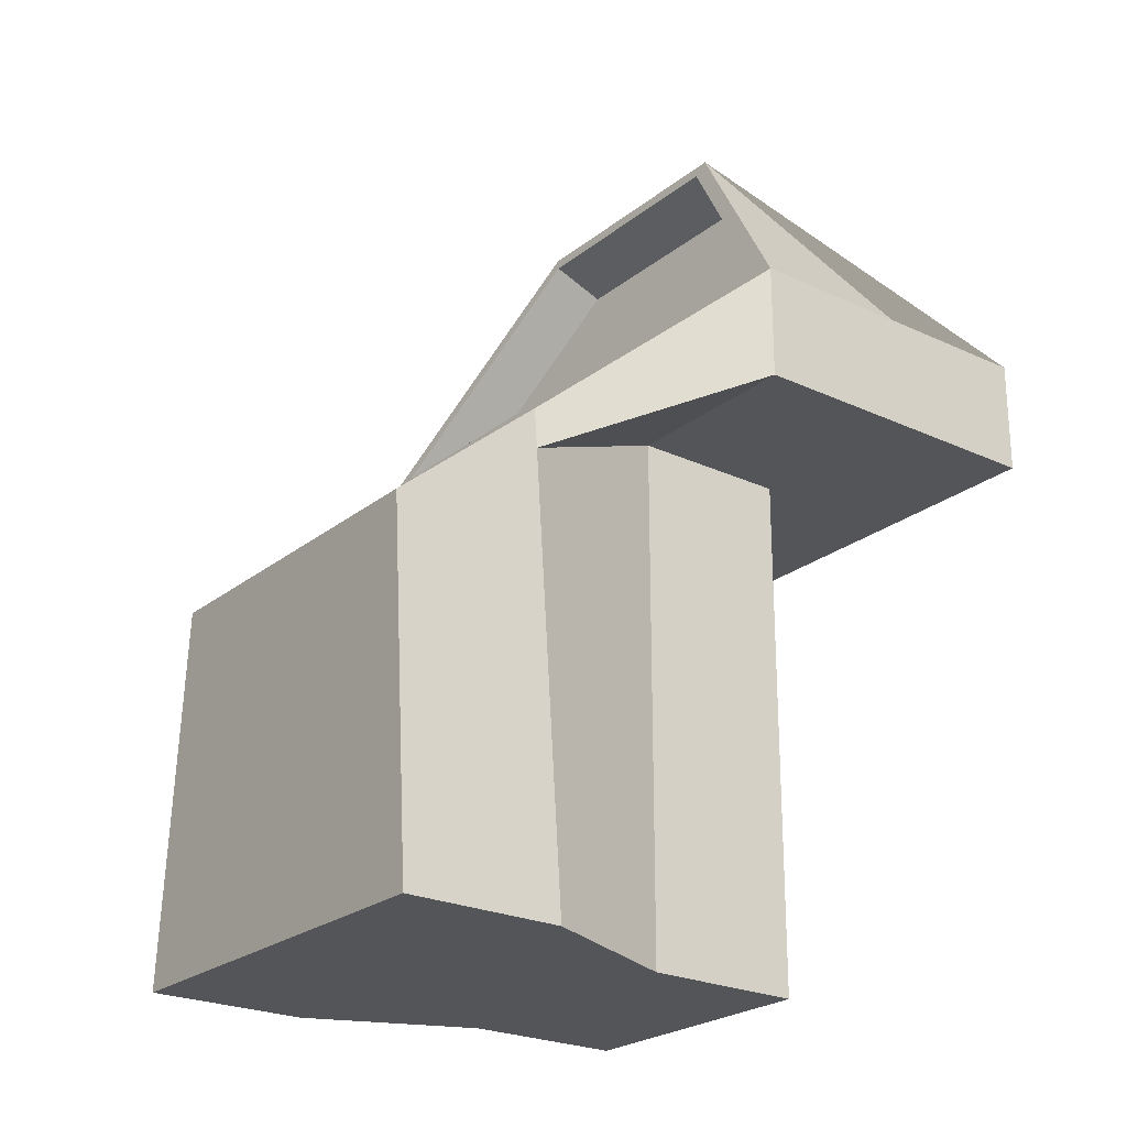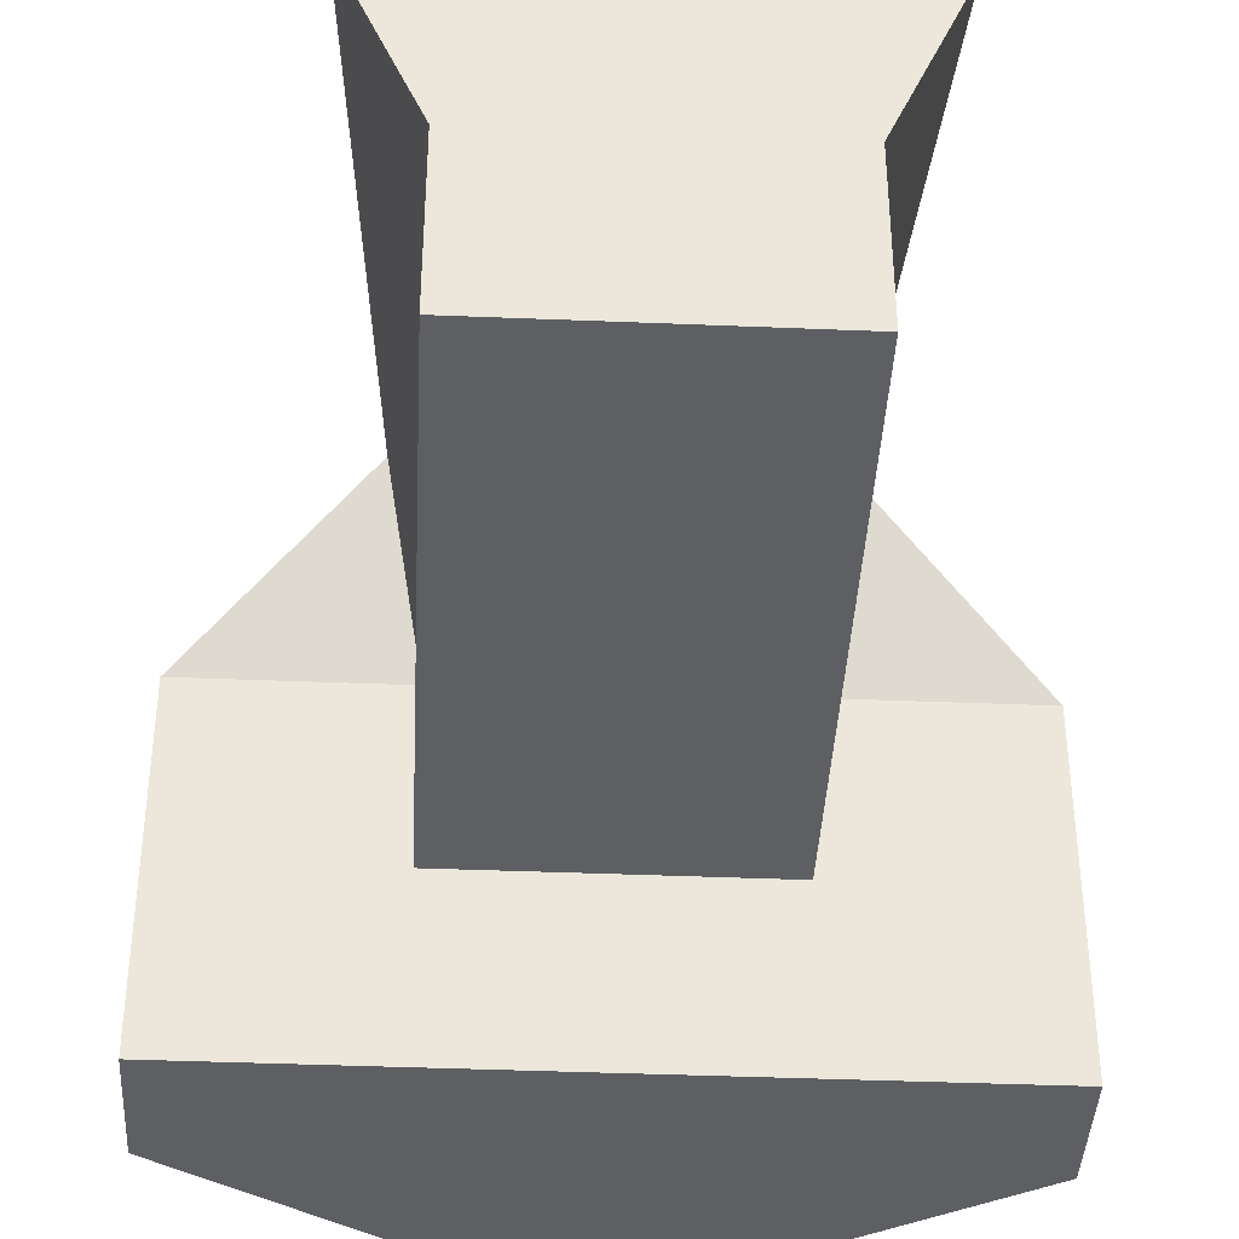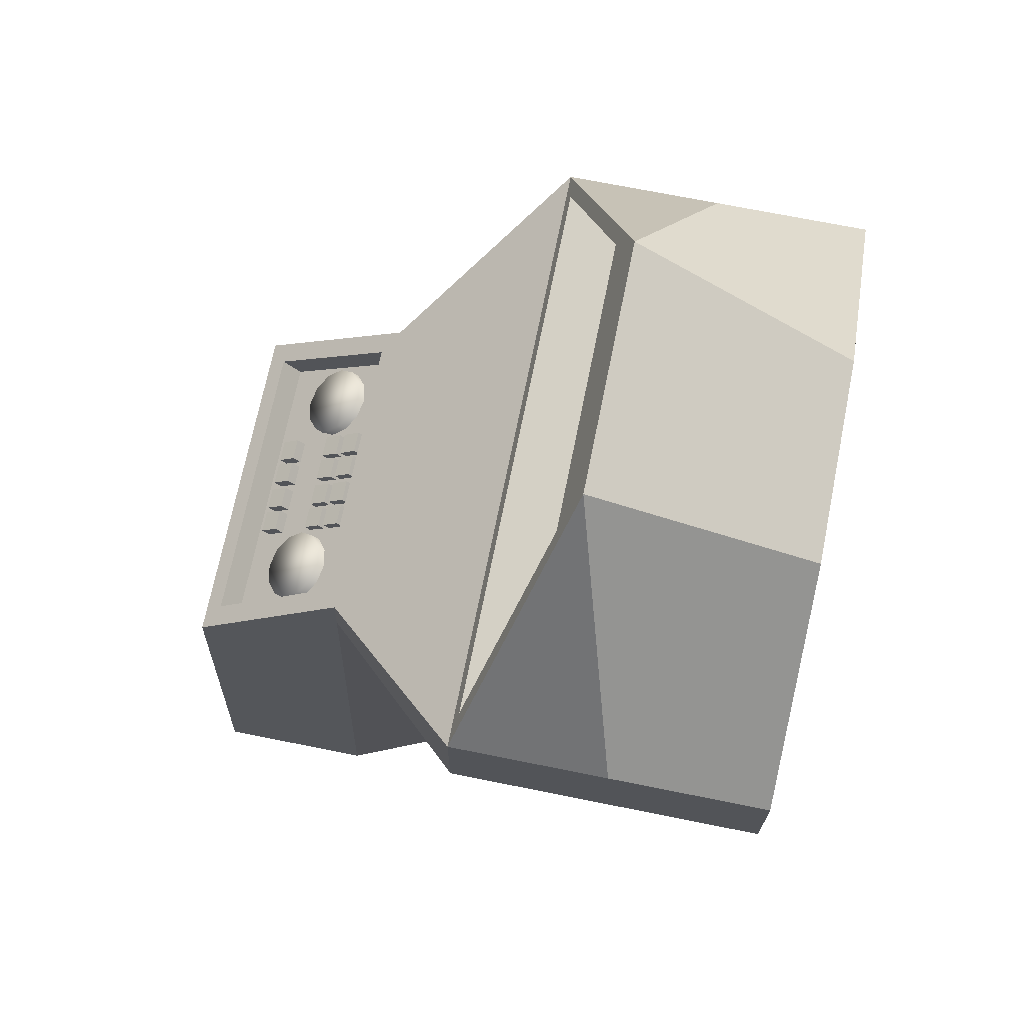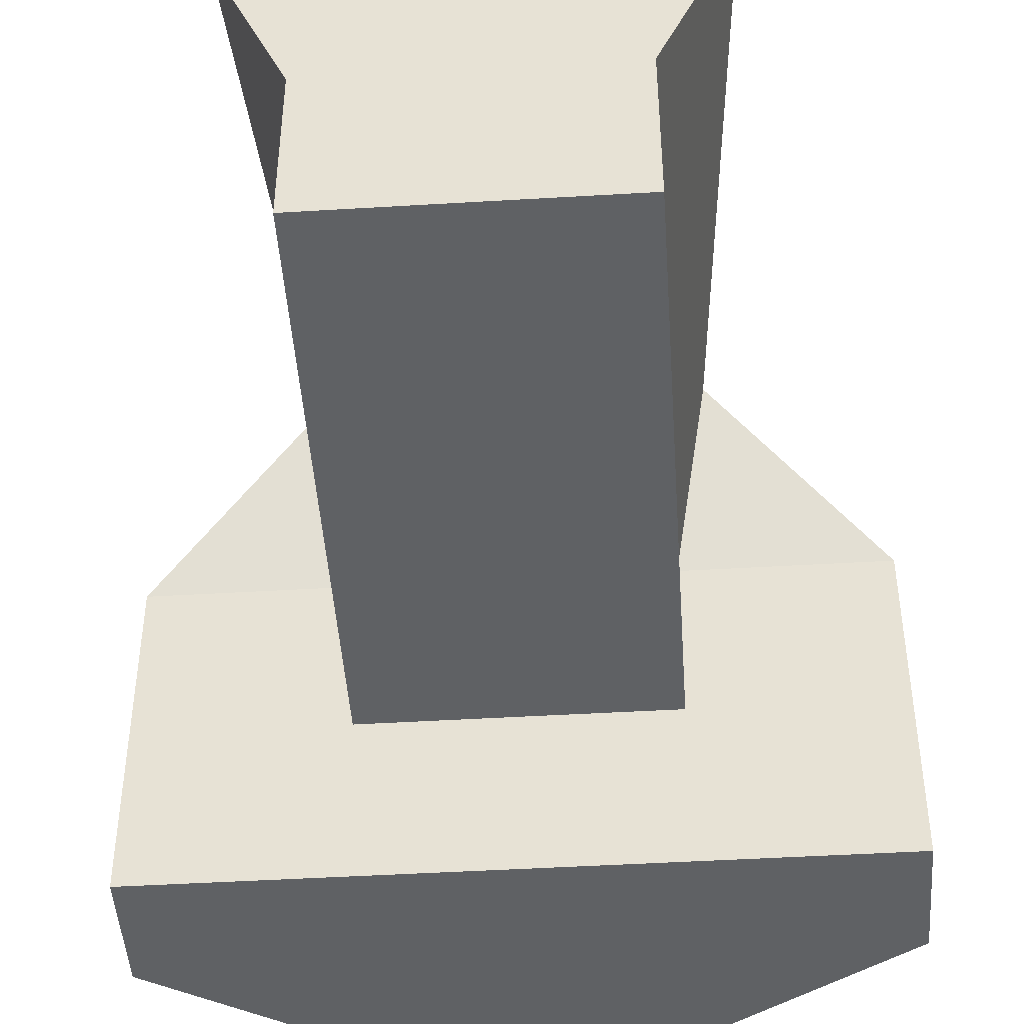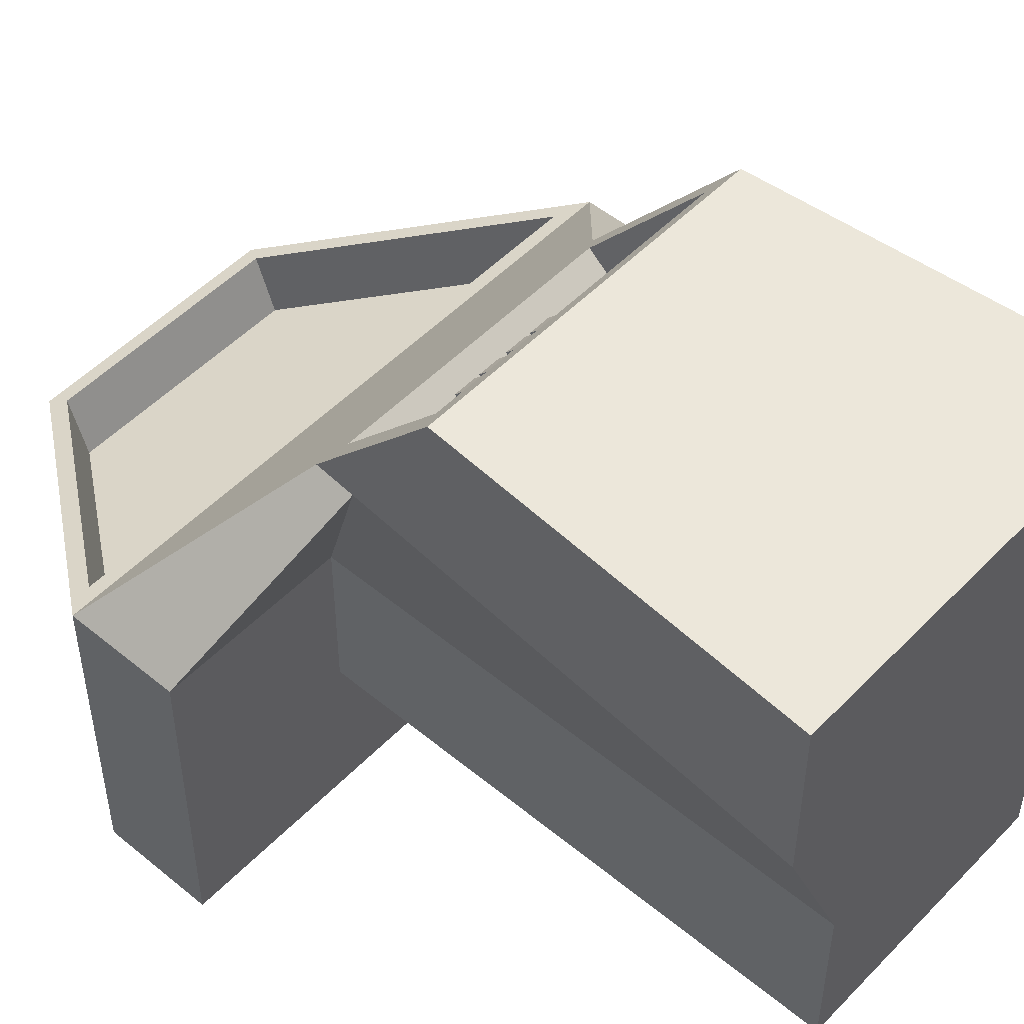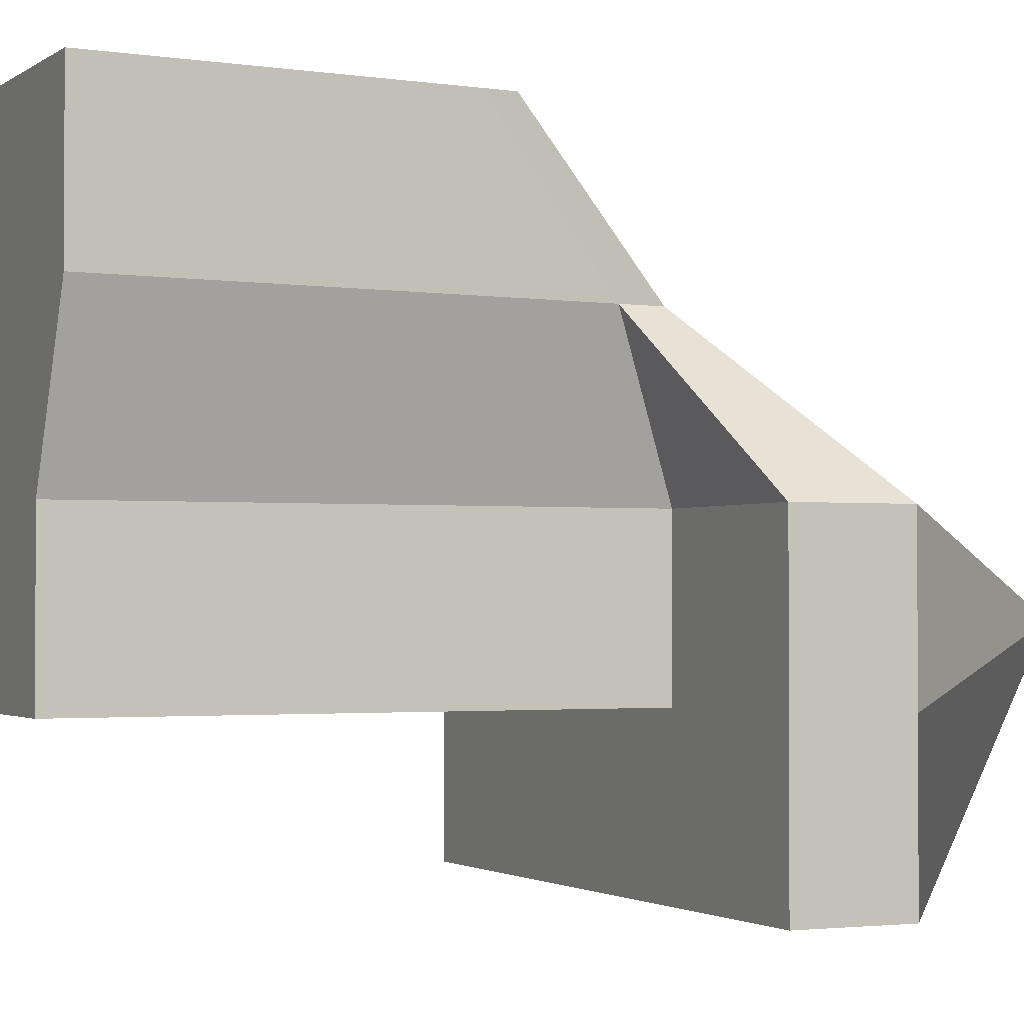
<metadata>
{"format":"obj","ext":"obj","renderer":"f3d","projection":"perspective","resolution":1024,"background":"white","views":[{"elev":-24.0,"azim":52.3,"up":"+Y"},{"elev":-40.4,"azim":-2.9,"up":"+Z"},{"elev":70.2,"azim":101.4,"up":"+Y"},{"elev":-46.6,"azim":3.9,"up":"+Z"},{"elev":50.7,"azim":-48.0,"up":"+Z"},{"elev":-1.7,"azim":64.9,"up":"+Z"}]}
</metadata>
<code>
g Cube
v 1 2 -1
v 0.6386 0 1
v 0.3333 2.402 -1
v 0.9013 2.048 -0.01721
v 0.4245 0 0
v 0.4694 2.048 -0.01721
v 0.4769 1.2 0.946
v 1 2 -0.5
v 0.4014 2.796 -0.2851
v 0.4694 2 0
v 1 2 0
v 0.375 2.748 -0.2679
v 0.6386 0 0.5
v 0.4444 1.532 0.554
v 0.4245 1.644 0
v 0.4769 1.133 0.8891
v 0.4444 1.464 0.4972
v 0.375 2.685 -0.4442
v 0.4694 1.985 -0.1936
v 0.9013 1.985 -0.1936
v 1 1.644 -1
v 0.5522 1.155 1
v 1 1.644 0
v 0.3333 1.975 -1
v 1 1.644 -0.5
v 0.5108 1.577 0.5
v 0.4245 1.644 -1
v 0.5216 1.444 0.5
v 0.4245 0 -0.5
v 0.4245 1.644 -0.5
v 0.5595 1.057 1
v -1 2 -1
v -0.6386 0 1
v -0.3333 2.402 -1
v -0.9013 2.048 -0.01721
v -0.4245 0 0
v -0.4694 2.048 -0.01721
v -0.4769 1.2 0.946
v 0 1.644 -1
v -1 2 -0.5
v -0.4014 2.796 -0.2851
v -0.4694 2 0
v -1 2 0
v -0.375 2.748 -0.2679
v -0.6386 0 0.5
v -0.4444 1.532 0.554
v 0 1.057 1
v -0.4245 1.644 0
v -0.4769 1.133 0.8891
v -0.4444 1.464 0.4972
v -0.375 2.685 -0.4442
v -0.4694 1.985 -0.1936
v -0.9013 1.985 -0.1936
v 0 2.402 -1
v 0 0 1
v 0 2 0
v 0 0 0
v 0 1.155 1
v 0 2.796 -0.2851
v 0 2.048 -0.01721
v 0 2.748 -0.2679
v 0 1.577 0.5
v 0 0 0.5
v 0 1.2 0.946
v 0 1.532 0.554
v 0 1.133 0.8891
v 0 1.464 0.4972
v 0 1.985 -0.1936
v 0 2.685 -0.4442
v -1 1.644 -1
v -0.5522 1.155 1
v -1 1.644 0
v -0.3333 1.975 -1
v -1 1.644 -0.5
v -0.5108 1.577 0.5
v 0 1.975 -1
v -0.4245 1.644 -1
v -0.5216 1.444 0.5
v -0.4245 0 -0.5
v -0.4245 1.644 -0.5
v -0.5595 1.057 1
v 0 1.644 -0.4997
v 0 0 -0.4997
f 13 28 31 2
f 28 13 5 15 26
f 63 13 2 55
f 25 8 11 23
f 76 54 3 24
f 24 3 1 21
f 83 29 5 57
f 1 3 9 8
f 21 1 8 25
f 9 11 8
f 4 6 10 11
f 61 12 9 59
f 12 4 11 9
f 11 10 26
f 63 57 5 13
f 22 58 47 31
f 14 7 22 26
f 65 14 26 62
f 64 7 16 66
f 7 14 17 16
f 4 12 18 20
f 6 4 20 19
f 60 6 19 68
f 17 67 66 16
f 14 65 67 17
f 12 61 69 18
f 7 64 58 22
f 10 56 62 26
f 6 60 56 10
f 31 47 55 2
f 3 54 59 9
f 30 15 5 29
f 39 27 30 82
f 25 23 15 30
f 28 26 22 31
f 21 25 30 27
f 27 24 21
f 27 39 76 24
f 11 26 28 23
f 28 15 23
f 82 30 29 83
f 45 33 81 78
f 78 75 48 36 45
f 63 55 33 45
f 74 72 43 40
f 76 73 34 54
f 73 70 32 34
f 83 57 36 79
f 32 40 41 34
f 70 74 40 32
f 41 40 43
f 35 43 42 37
f 61 59 41 44
f 44 41 43 35
f 43 75 42
f 63 45 36 57
f 71 81 47 58
f 46 75 71 38
f 65 62 75 46
f 64 66 49 38
f 38 49 50 46
f 35 53 51 44
f 37 52 53 35
f 60 68 52 37
f 50 49 66 67
f 46 50 67 65
f 44 51 69 61
f 38 71 58 64
f 42 75 62 56
f 37 42 56 60
f 81 33 55 47
f 34 41 59 54
f 80 79 36 48
f 39 82 80 77
f 74 80 48 72
f 78 81 71 75
f 70 77 80 74
f 77 70 73
f 77 73 76 39
f 43 72 78 75
f 78 72 48
f 82 83 79 80
g knobs_Cube.001
v 0.3139 1.091 0.3658
v 0.3139 1.402 0.6166
v 0.3739 1.081 0.3783
v 0.3739 1.392 0.6291
v 0.4178 1.053 0.4126
v 0.4178 1.365 0.6634
v 0.4339 1.016 0.4593
v 0.4339 1.327 0.7101
v 0.4178 0.9779 0.5061
v 0.4178 1.29 0.7568
v 0.3739 0.9504 0.5403
v 0.3739 1.262 0.7911
v 0.3139 0.9403 0.5528
v 0.3139 1.252 0.8036
v 0.2539 0.9504 0.5403
v 0.2539 1.262 0.7911
v 0.21 0.9779 0.5061
v 0.21 1.29 0.7568
v 0.1939 1.016 0.4593
v 0.1939 1.327 0.7101
v 0.21 1.053 0.4126
v 0.21 1.365 0.6634
v 0.2539 1.081 0.3783
v 0.2539 1.392 0.6291
v -0.3139 1.091 0.3658
v -0.3139 1.402 0.6166
v -0.3739 1.081 0.3783
v -0.3739 1.392 0.6291
v -0.4178 1.053 0.4126
v -0.4178 1.365 0.6634
v -0.4339 1.016 0.4593
v -0.4339 1.327 0.7101
v -0.4178 0.9779 0.5061
v -0.4178 1.29 0.7568
v -0.3739 0.9504 0.5403
v -0.3739 1.262 0.7911
v -0.3139 0.9403 0.5528
v -0.3139 1.252 0.8036
v -0.2539 0.9504 0.5403
v -0.2539 1.262 0.7911
v -0.21 0.9779 0.5061
v -0.21 1.29 0.7568
v -0.1939 1.016 0.4593
v -0.1939 1.327 0.7101
v -0.21 1.053 0.4126
v -0.21 1.365 0.6634
v -0.2539 1.081 0.3783
v -0.2539 1.392 0.6291
f 84 85 87 86
f 86 87 89 88
f 88 89 91 90
f 90 91 93 92
f 92 93 95 94
f 94 95 97 96
f 96 97 99 98
f 98 99 101 100
f 100 101 103 102
f 102 103 105 104
f 87 85 107 105 103 101 99 97 95 93 91 89
f 104 105 107 106
f 106 107 85 84
f 84 86 88 90 92 94 96 98 100 102 104 106
f 108 110 111 109
f 110 112 113 111
f 112 114 115 113
f 114 116 117 115
f 116 118 119 117
f 118 120 121 119
f 120 122 123 121
f 122 124 125 123
f 124 126 127 125
f 126 128 129 127
f 111 113 115 117 119 121 123 125 127 129 131 109
f 128 130 131 129
f 130 108 109 131
f 108 130 128 126 124 122 120 118 116 114 112 110
g top_buttons_Cube.002
v 0.01377 1.332 0.5877
v 0.01377 1.384 0.6342
v 0.01377 1.378 0.5352
v 0.01377 1.431 0.5817
v 0.08383 1.332 0.5877
v 0.08383 1.384 0.6342
v 0.08383 1.378 0.5352
v 0.08383 1.431 0.5817
v 0.1016 1.332 0.5877
v 0.1016 1.384 0.6342
v 0.1016 1.378 0.5352
v 0.1016 1.431 0.5817
v 0.1716 1.332 0.5877
v 0.1716 1.384 0.6342
v 0.1716 1.378 0.5352
v 0.1716 1.431 0.5817
v 0.01377 1.272 0.6574
v 0.01377 1.324 0.7039
v 0.01377 1.318 0.605
v 0.01377 1.371 0.6515
v 0.08383 1.272 0.6574
v 0.08383 1.324 0.7039
v 0.08383 1.318 0.605
v 0.08383 1.371 0.6515
v 0.1016 1.272 0.6574
v 0.1016 1.324 0.7039
v 0.1016 1.318 0.605
v 0.1016 1.371 0.6515
v 0.1716 1.272 0.6574
v 0.1716 1.324 0.7039
v 0.1716 1.318 0.605
v 0.1716 1.371 0.6515
v -0.01377 1.332 0.5877
v -0.01377 1.384 0.6342
v -0.01377 1.378 0.5352
v -0.01377 1.431 0.5817
v -0.08383 1.332 0.5877
v -0.08383 1.384 0.6342
v -0.08383 1.378 0.5352
v -0.08383 1.431 0.5817
v -0.1016 1.332 0.5877
v -0.1016 1.384 0.6342
v -0.1016 1.378 0.5352
v -0.1016 1.431 0.5817
v -0.1716 1.332 0.5877
v -0.1716 1.384 0.6342
v -0.1716 1.378 0.5352
v -0.1716 1.431 0.5817
v -0.01377 1.272 0.6574
v -0.01377 1.324 0.7039
v -0.01377 1.318 0.605
v -0.01377 1.371 0.6515
v -0.08383 1.272 0.6574
v -0.08383 1.324 0.7039
v -0.08383 1.318 0.605
v -0.08383 1.371 0.6515
v -0.1016 1.272 0.6574
v -0.1016 1.324 0.7039
v -0.1016 1.318 0.605
v -0.1016 1.371 0.6515
v -0.1716 1.272 0.6574
v -0.1716 1.324 0.7039
v -0.1716 1.318 0.605
v -0.1716 1.371 0.6515
f 132 133 135 134
f 134 135 139 138
f 138 139 137 136
f 136 137 133 132
f 134 138 136 132
f 139 135 133 137
f 140 141 143 142
f 142 143 147 146
f 146 147 145 144
f 144 145 141 140
f 142 146 144 140
f 147 143 141 145
f 148 149 151 150
f 150 151 155 154
f 154 155 153 152
f 152 153 149 148
f 150 154 152 148
f 155 151 149 153
f 156 157 159 158
f 158 159 163 162
f 162 163 161 160
f 160 161 157 156
f 158 162 160 156
f 163 159 157 161
f 164 166 167 165
f 166 170 171 167
f 170 168 169 171
f 168 164 165 169
f 166 164 168 170
f 171 169 165 167
f 172 174 175 173
f 174 178 179 175
f 178 176 177 179
f 176 172 173 177
f 174 172 176 178
f 179 177 173 175
f 180 182 183 181
f 182 186 187 183
f 186 184 185 187
f 184 180 181 185
f 182 180 184 186
f 187 185 181 183
f 188 190 191 189
f 190 194 195 191
f 194 192 193 195
f 192 188 189 193
f 190 188 192 194
f 195 193 189 191
g bottom_buttons_Cube.003
v 0.01377 1.142 0.8239
v 0.01377 1.194 0.8704
v 0.01377 1.188 0.7715
v 0.01377 1.241 0.818
v 0.08383 1.142 0.8239
v 0.08383 1.194 0.8704
v 0.08383 1.188 0.7715
v 0.08383 1.241 0.818
v 0.1016 1.142 0.8239
v 0.1016 1.194 0.8704
v 0.1016 1.188 0.7715
v 0.1016 1.241 0.818
v 0.1716 1.142 0.8239
v 0.1716 1.194 0.8704
v 0.1716 1.188 0.7715
v 0.1716 1.241 0.818
v -0.01377 1.142 0.8239
v -0.01377 1.194 0.8704
v -0.01377 1.188 0.7715
v -0.01377 1.241 0.818
v -0.08383 1.142 0.8239
v -0.08383 1.194 0.8704
v -0.08383 1.188 0.7715
v -0.08383 1.241 0.818
v -0.1016 1.142 0.8239
v -0.1016 1.194 0.8704
v -0.1016 1.188 0.7715
v -0.1016 1.241 0.818
v -0.1716 1.142 0.8239
v -0.1716 1.194 0.8704
v -0.1716 1.188 0.7715
v -0.1716 1.241 0.818
f 196 197 199 198
f 198 199 203 202
f 202 203 201 200
f 200 201 197 196
f 198 202 200 196
f 203 199 197 201
f 204 205 207 206
f 206 207 211 210
f 210 211 209 208
f 208 209 205 204
f 206 210 208 204
f 211 207 205 209
f 212 214 215 213
f 214 218 219 215
f 218 216 217 219
f 216 212 213 217
f 214 212 216 218
f 219 217 213 215
f 220 222 223 221
f 222 226 227 223
f 226 224 225 227
f 224 220 221 225
f 222 220 224 226
f 227 225 221 223
g screen_Cube.004
v 0.375 2.685 -0.4442
v 0.4694 1.985 -0.1936
v 0.9013 1.985 -0.1936
v -0.375 2.685 -0.4442
v -0.4694 1.985 -0.1936
v -0.9013 1.985 -0.1936
v 0 1.985 -0.1936
v 0 2.685 -0.4442
f 230 228 229
f 228 235 234 229
f 233 232 231
f 231 232 234 235

</code>
